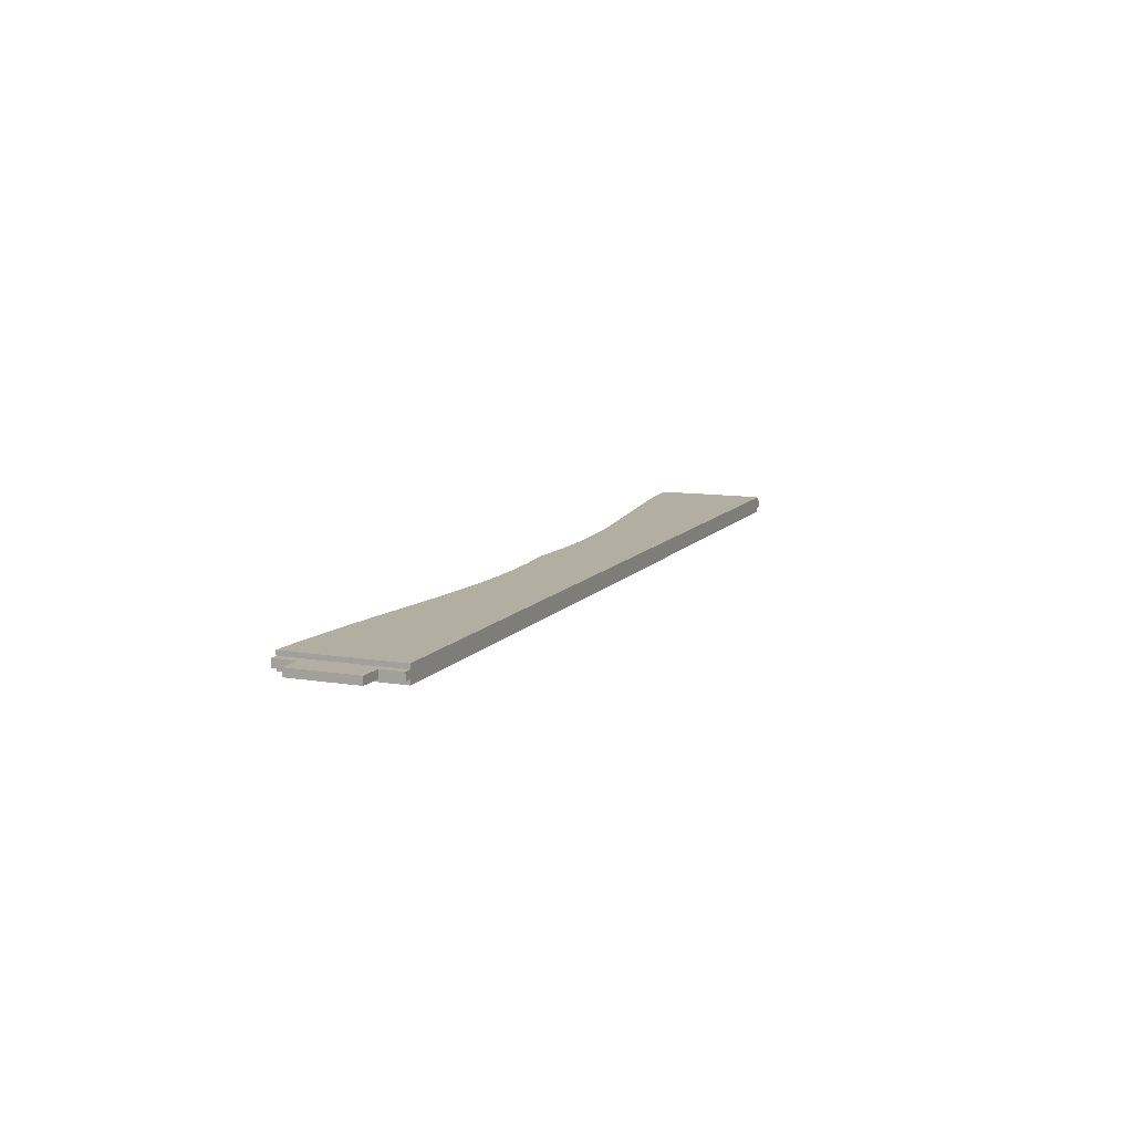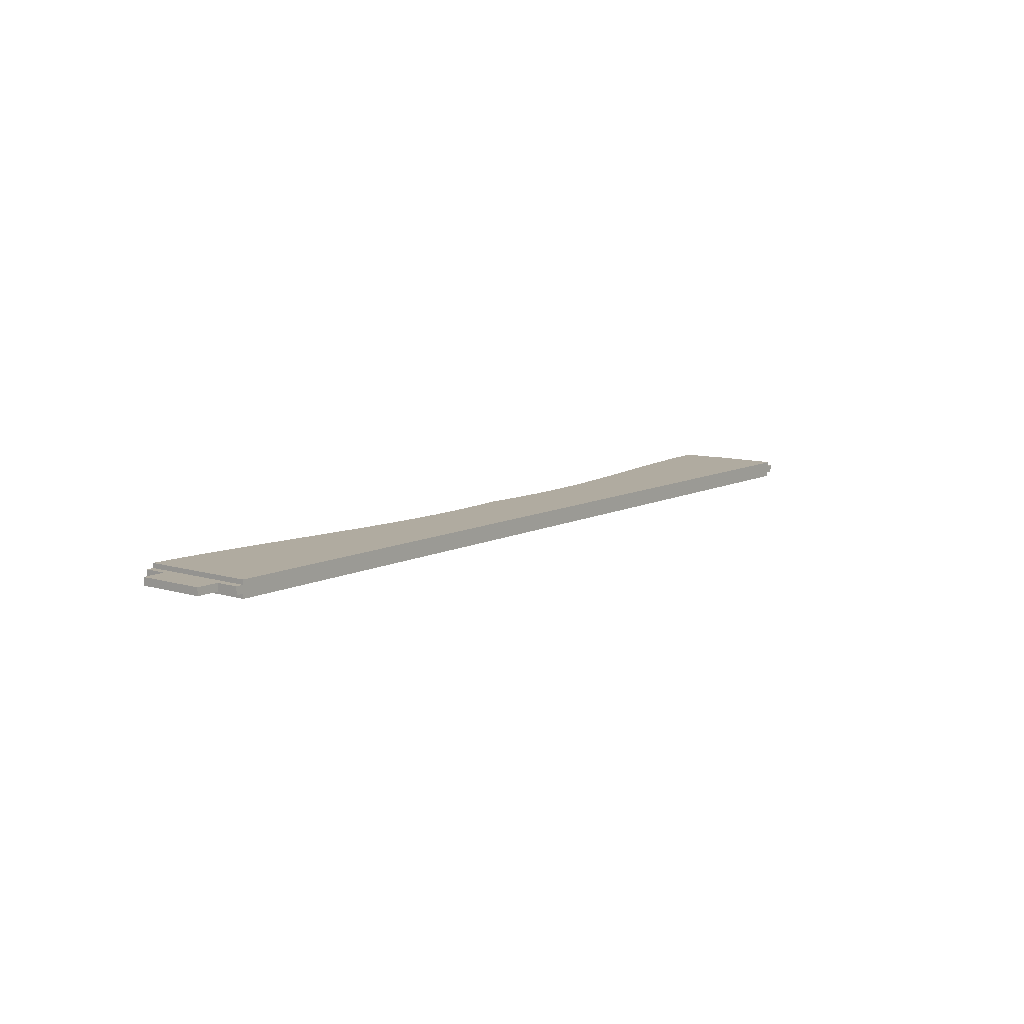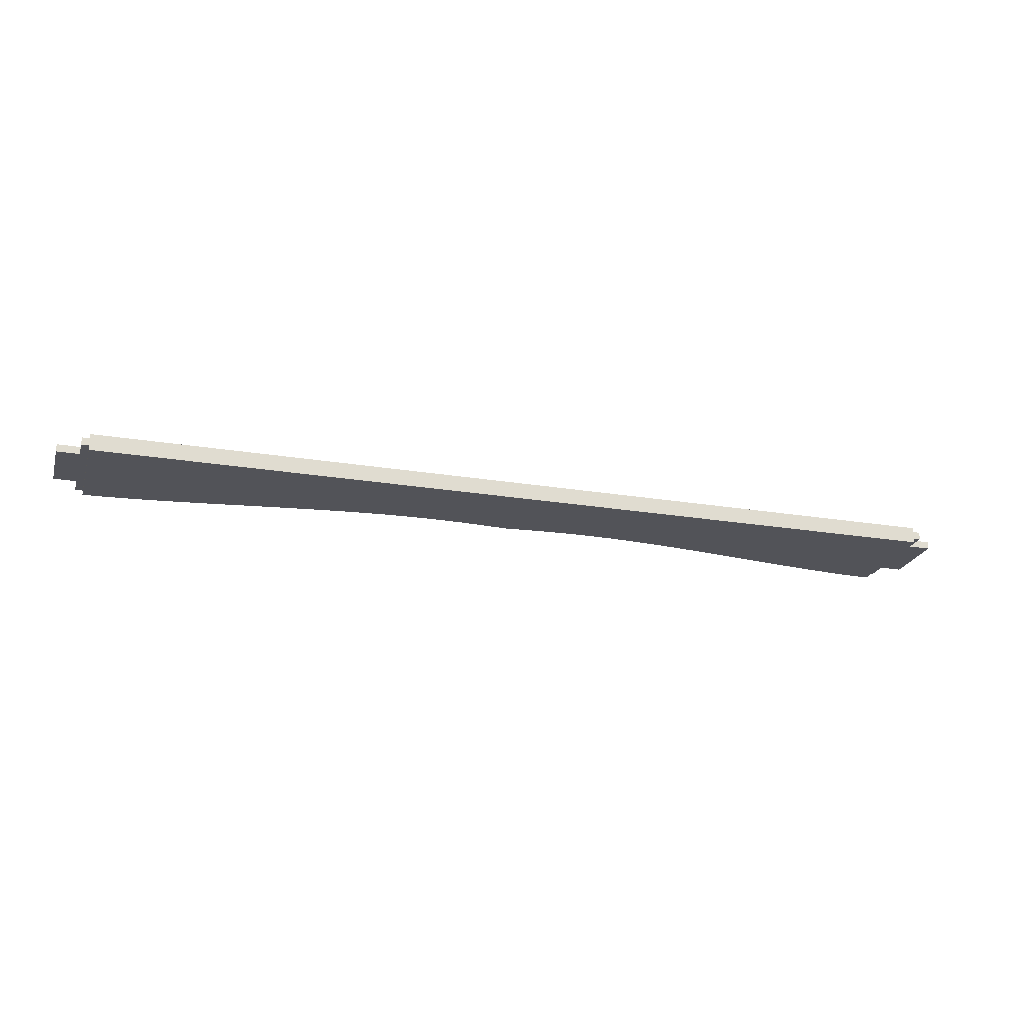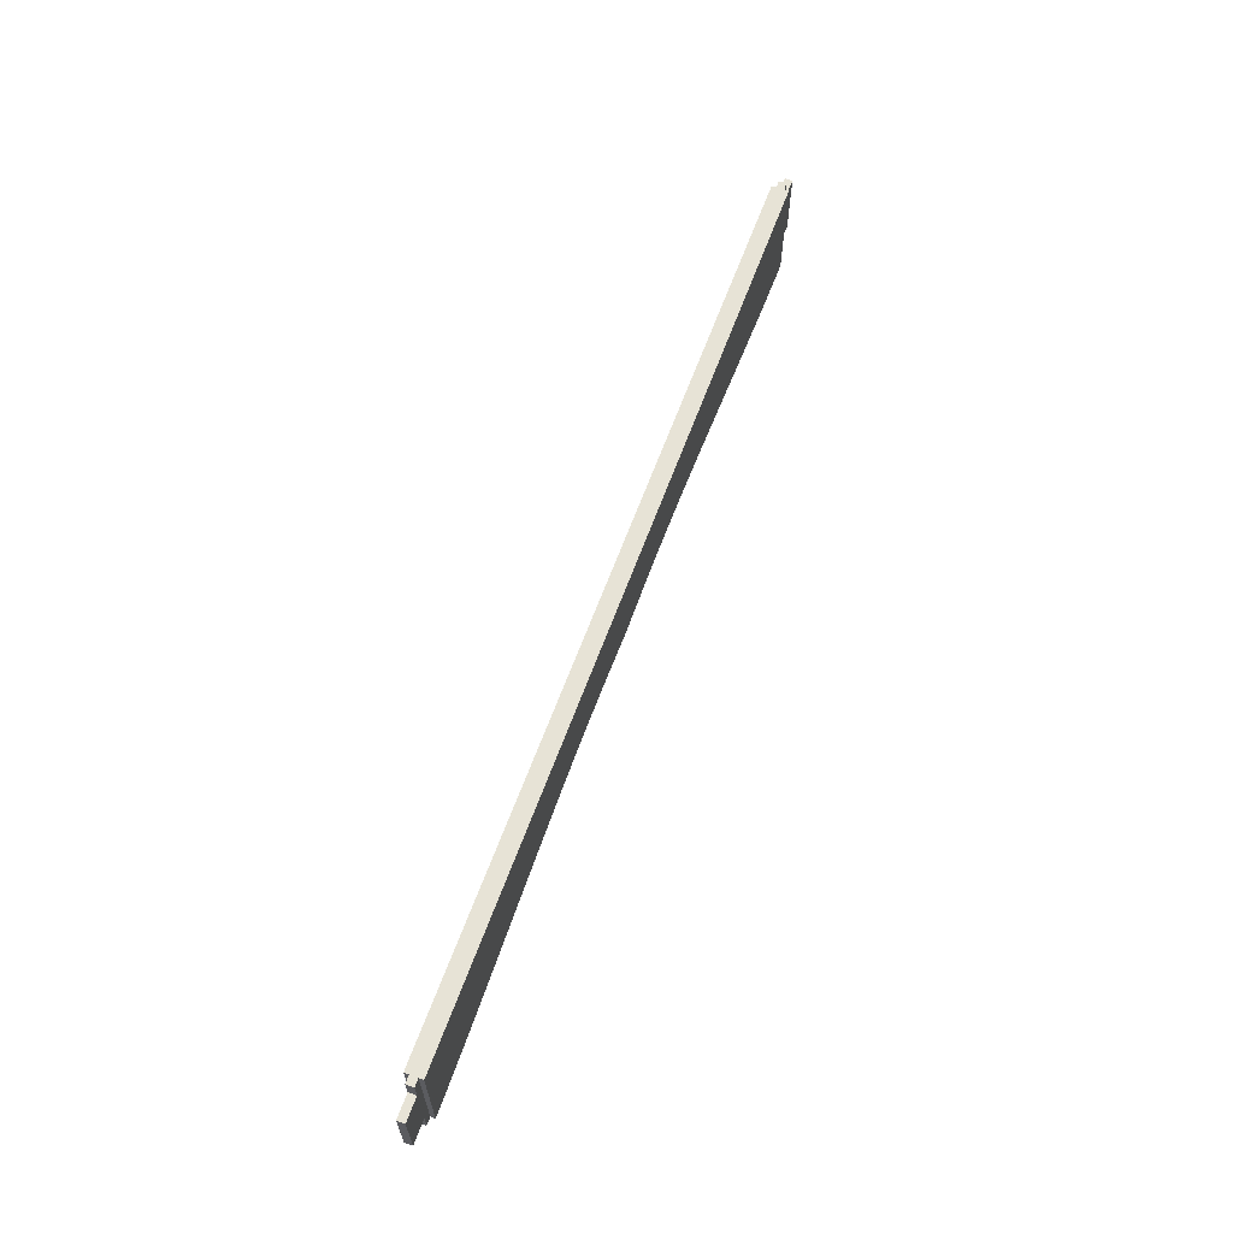
<metadata>
{"format":"obj","ext":"obj","renderer":"f3d","projection":"perspective","resolution":1024,"background":"white","views":[{"elev":10.7,"azim":112.4,"up":"+Z"},{"elev":9.8,"azim":128.0,"up":"+Z"},{"elev":-22.7,"azim":164.1,"up":"+Z"},{"elev":62.7,"azim":110.0,"up":"+Y"}]}
</metadata>
<code>
o Back_rail1/Back_rail/mesh48/mesh48-geometry#mesh48-geometry
v 0.5956 0.06925 -0.3777
v 0.5956 -0.08829 -0.3714
v 0.5956 -0.08829 -0.3777
v 0.5956 -0.05678 -0.3714
v 0.5904 -0.08829 -0.3777
v 0.5956 0.03774 -0.3714
v 0.5956 0.06925 -0.3714
v 0.5956 -0.08829 -0.3609
v -0.6227 0.06925 -0.3777
v 0.5956 -0.05678 -0.3609
v 0.6061 0.06925 -0.3714
v 0.5956 -0.08829 -0.3546
v 0.6061 -0.08829 -0.3609
v 0.5866 -0.0882 -0.3777
v -0.6227 0.06925 -0.3714
v 0.5956 0.03774 -0.3609
v 0.6061 0.03774 -0.3714
v -0.6332 0.06925 -0.3714
v 0.5904 -0.08829 -0.3546
v 0.6061 -0.08829 -0.3714
v 0.5956 0.06925 -0.3609
v 0.5866 -0.0882 -0.3546
v 0.5762 -0.08779 -0.3777
v -0.6227 0.03774 -0.3714
v 0.5956 0.06925 -0.3546
v 0.6061 -0.05678 -0.3714
v 0.6061 0.03774 -0.3609
v -0.6332 0.06925 -0.3609
v -0.6227 0.06925 -0.3546
v 0.6061 -0.05678 -0.3609
v 0.5603 -0.08687 -0.3777
v -0.6227 -0.05678 -0.3714
v -0.6332 -0.08829 -0.3714
v 0.6376 0.03774 -0.3714
v 0.6061 0.06925 -0.3609
v -0.6227 0.06925 -0.3609
v -0.6332 0.03774 -0.3714
v 0.5762 -0.08779 -0.3546
v 0.5603 -0.08687 -0.3546
v 0.5402 -0.08536 -0.3777
v -0.6227 -0.08829 -0.3777
v -0.6227 0.03774 -0.3609
v -0.6332 -0.05678 -0.3714
v 0.6376 -0.05678 -0.3714
v 0.6376 0.03774 -0.3609
v -0.6332 0.03774 -0.3609
v 0.6376 -0.05678 -0.3609
v 0.5167 -0.08323 -0.3777
v -0.6227 -0.08829 -0.3714
v -0.6174 -0.08829 -0.3777
v -0.6227 -0.05678 -0.3609
v -0.6332 -0.05678 -0.3609
v -0.6647 0.03774 -0.3609
v -0.6332 -0.08829 -0.3609
v -0.6647 -0.05678 -0.3714
v 0.5402 -0.08536 -0.3546
v 0.5167 -0.08323 -0.3546
v 0.4907 -0.08051 -0.3777
v -0.6136 -0.0882 -0.3777
v -0.6227 -0.08829 -0.3609
v -0.6647 0.03774 -0.3714
v 0.4628 -0.07727 -0.3777
v -0.6032 -0.08779 -0.3777
v -0.6136 -0.0882 -0.3546
v -0.6647 -0.05678 -0.3609
v 0.4907 -0.08051 -0.3546
v 0.4628 -0.07727 -0.3546
v 0.4337 -0.07363 -0.3777
v -0.6174 -0.08829 -0.3546
v -0.5874 -0.08687 -0.3777
v -0.6227 -0.08829 -0.3546
v 0.3438 -0.06152 -0.3777
v -0.5672 -0.08536 -0.3777
v -0.5874 -0.08687 -0.3546
v -0.6032 -0.08779 -0.3546
v 0.4337 -0.07363 -0.3546
v 0.4039 -0.06969 -0.3777
v 0.3141 -0.05754 -0.3777
v -0.5437 -0.08323 -0.3777
v 0.3738 -0.06561 -0.3777
v 0.3141 -0.05754 -0.3546
v 0.2849 -0.0538 -0.3777
v -0.5177 -0.08051 -0.3777
v -0.5437 -0.08323 -0.3546
v -0.5672 -0.08536 -0.3546
v 0.3438 -0.06152 -0.3546
v 0.4039 -0.06969 -0.3546
v 0.3738 -0.06561 -0.3546
v 0.2565 -0.05042 -0.3777
v -0.4898 -0.07727 -0.3777
v -0.5177 -0.08051 -0.3546
v 0.2849 -0.0538 -0.3546
v 0.2565 -0.05042 -0.3546
v 0.229 -0.04747 -0.3777
v -0.4608 -0.07363 -0.3777
v -0.4898 -0.07727 -0.3546
v 0.2025 -0.04501 -0.3777
v -0.431 -0.06969 -0.3777
v -0.4608 -0.07363 -0.3546
v 0.229 -0.04747 -0.3546
v 0.2025 -0.04501 -0.3546
v 0.177 -0.0431 -0.3777
v -0.4009 -0.06561 -0.3777
v 0.1527 -0.04173 -0.3777
v -0.3708 -0.06152 -0.3777
v -0.4009 -0.06561 -0.3546
v -0.431 -0.06969 -0.3546
v 0.177 -0.0431 -0.3546
v 0.1297 -0.0409 -0.3777
v -0.3411 -0.05754 -0.3777
v 0.1527 -0.04173 -0.3546
v 0.1297 -0.0409 -0.3546
v 0.108 -0.04057 -0.3777
v -0.312 -0.0538 -0.3777
v -0.3411 -0.05754 -0.3546
v -0.3708 -0.06152 -0.3546
v 0.0876 -0.04067 -0.3777
v -0.2835 -0.05042 -0.3777
v 0.108 -0.04057 -0.3546
v 0.06868 -0.04113 -0.3777
v -0.256 -0.04747 -0.3777
v -0.2835 -0.05042 -0.3546
v -0.312 -0.0538 -0.3546
v 0.0876 -0.04067 -0.3546
v 0.05132 -0.04186 -0.3777
v -0.2295 -0.04501 -0.3777
v 0.06868 -0.04113 -0.3546
v 0.05132 -0.04186 -0.3546
v 0.03562 -0.04274 -0.3777
v -0.204 -0.0431 -0.3777
v -0.2295 -0.04501 -0.3546
v -0.256 -0.04747 -0.3546
v 0.02172 -0.04368 -0.3777
v -0.1798 -0.04173 -0.3777
v -0.204 -0.0431 -0.3546
v 0.03562 -0.04274 -0.3546
v 0.009802 -0.04457 -0.3777
v -0.1567 -0.0409 -0.3777
v 0.02172 -0.04368 -0.3546
v 6.2e-05 -0.04532 -0.3777
v -0.135 -0.04057 -0.3777
v -0.1567 -0.0409 -0.3546
v -0.1798 -0.04173 -0.3546
v 0.009802 -0.04457 -0.3546
v -0.007262 -0.04587 -0.3777
v -0.1146 -0.04067 -0.3777
v 6.2e-05 -0.04532 -0.3546
v -0.007262 -0.04587 -0.3546
v -0.01189 -0.04618 -0.3777
v -0.09571 -0.04113 -0.3777
v -0.1146 -0.04067 -0.3546
v -0.135 -0.04057 -0.3546
v -0.01513 -0.04618 -0.3777
v -0.07835 -0.04186 -0.3777
v -0.09571 -0.04113 -0.3546
v -0.01189 -0.04618 -0.3546
v -0.01977 -0.04587 -0.3777
v -0.06264 -0.04274 -0.3777
v -0.07835 -0.04186 -0.3546
v -0.01513 -0.04618 -0.3546
v -0.02709 -0.04532 -0.3777
v -0.04875 -0.04368 -0.3777
v -0.01977 -0.04587 -0.3546
v -0.03683 -0.04457 -0.3777
v -0.04875 -0.04368 -0.3546
v -0.06264 -0.04274 -0.3546
v -0.02709 -0.04532 -0.3546
v -0.03683 -0.04457 -0.3546
f 1 2 3
f 2 1 4
f 2 5 3
f 5 1 3
f 4 1 6
f 7 2 4
f 8 5 2
f 1 5 9
f 6 1 7
f 7 4 6
f 11 2 7
f 12 5 8
f 8 2 13
f 9 5 14
f 15 1 9
f 1 15 7
f 17 2 11
f 18 11 7
f 5 12 19
f 10 12 8
f 20 13 2
f 13 21 8
f 5 22 14
f 9 14 23
f 9 24 15
f 18 7 15
f 25 10 16
f 8 16 10
f 26 2 17
f 11 27 17
f 28 11 18
f 12 29 19
f 22 5 19
f 12 10 25
f 26 13 20
f 2 26 20
f 30 21 13
f 8 21 16
f 22 23 14
f 9 23 31
f 9 32 24
f 24 33 15
f 15 33 18
f 25 16 21
f 34 26 17
f 27 11 35
f 27 34 17
f 36 11 28
f 37 28 18
f 29 12 25
f 19 29 22
f 13 26 30
f 27 21 30
f 23 22 38
f 23 39 31
f 9 31 40
f 41 32 9
f 32 33 24
f 18 33 43
f 21 29 25
f 26 34 44
f 11 21 35
f 21 27 35
f 34 27 45
f 21 11 36
f 28 42 36
f 28 37 46
f 18 43 37
f 22 29 38
f 26 47 30
f 47 27 30
f 39 23 38
f 39 40 31
f 9 40 48
f 32 41 49
f 9 50 41
f 33 32 49
f 33 52 43
f 29 21 36
f 34 47 44
f 47 26 44
f 27 47 45
f 47 34 45
f 42 28 51
f 42 29 36
f 37 53 46
f 54 28 46
f 55 37 43
f 38 29 39
f 40 39 56
f 40 57 48
f 9 48 58
f 50 49 41
f 9 59 50
f 51 29 42
f 49 60 33
f 52 33 54
f 52 55 43
f 51 28 60
f 53 37 61
f 53 52 46
f 60 28 54
f 54 46 52
f 37 55 61
f 39 29 56
f 57 40 56
f 57 58 48
f 9 58 62
f 50 60 49
f 9 63 59
f 64 50 59
f 60 29 51
f 33 60 54
f 55 52 65
f 55 53 61
f 52 53 65
f 56 29 57
f 58 57 66
f 58 67 62
f 9 62 68
f 69 60 50
f 9 70 63
f 63 64 59
f 50 64 69
f 29 60 71
f 53 55 65
f 57 29 66
f 67 58 66
f 67 68 62
f 9 68 72
f 60 69 71
f 9 73 70
f 74 63 70
f 64 63 75
f 64 29 69
f 69 29 71
f 66 29 67
f 68 67 76
f 72 68 77
f 9 72 78
f 9 79 73
f 73 74 70
f 63 74 75
f 75 29 64
f 67 29 76
f 76 77 68
f 72 77 80
f 72 81 78
f 9 78 82
f 9 83 79
f 84 73 79
f 74 73 85
f 74 29 75
f 76 29 86
f 77 76 87
f 77 88 80
f 88 72 80
f 81 72 86
f 81 82 78
f 9 82 89
f 9 90 83
f 91 79 83
f 73 84 85
f 79 91 84
f 85 29 74
f 86 29 81
f 76 86 87
f 88 77 87
f 72 88 86
f 82 81 92
f 82 93 89
f 9 89 94
f 9 95 90
f 96 83 90
f 83 96 91
f 84 29 85
f 91 29 84
f 81 29 92
f 87 86 88
f 93 82 92
f 93 94 89
f 9 94 97
f 9 98 95
f 99 90 95
f 90 99 96
f 96 29 91
f 92 29 93
f 94 93 100
f 94 101 97
f 9 97 102
f 9 103 98
f 98 99 95
f 99 29 96
f 93 29 100
f 101 94 100
f 101 102 97
f 9 102 104
f 9 105 103
f 106 98 103
f 99 98 107
f 107 29 99
f 100 29 101
f 102 101 108
f 108 104 102
f 9 104 109
f 9 110 105
f 105 106 103
f 98 106 107
f 106 29 107
f 101 29 108
f 104 108 111
f 104 112 109
f 9 109 113
f 9 114 110
f 115 105 110
f 106 105 116
f 116 29 106
f 108 29 111
f 112 104 111
f 112 113 109
f 9 113 117
f 9 118 114
f 114 115 110
f 105 115 116
f 115 29 116
f 111 29 112
f 113 112 119
f 119 117 113
f 9 117 120
f 9 121 118
f 122 114 118
f 115 114 123
f 123 29 115
f 112 29 119
f 117 119 124
f 124 120 117
f 9 120 125
f 9 126 121
f 121 122 118
f 114 122 123
f 122 29 123
f 119 29 124
f 120 124 127
f 120 128 125
f 9 125 129
f 9 130 126
f 131 121 126
f 122 121 132
f 132 29 122
f 124 29 127
f 128 120 127
f 128 129 125
f 9 129 133
f 9 134 130
f 135 126 130
f 121 131 132
f 126 135 131
f 131 29 132
f 127 29 128
f 129 128 136
f 136 133 129
f 9 133 137
f 9 138 134
f 134 135 130
f 135 29 131
f 128 29 136
f 133 136 139
f 139 137 133
f 9 137 140
f 9 141 138
f 142 134 138
f 135 134 143
f 143 29 135
f 136 29 139
f 137 139 144
f 144 140 137
f 9 140 145
f 9 146 141
f 141 142 138
f 134 142 143
f 142 29 143
f 139 29 144
f 140 144 147
f 140 148 145
f 9 145 149
f 9 150 146
f 151 141 146
f 142 141 152
f 152 29 142
f 144 29 147
f 148 140 147
f 148 149 145
f 9 149 153
f 9 154 150
f 155 146 150
f 141 151 152
f 146 155 151
f 151 29 152
f 147 29 148
f 149 148 156
f 156 153 149
f 9 153 157
f 9 158 154
f 159 150 154
f 150 159 155
f 155 29 151
f 148 29 156
f 153 156 160
f 160 157 153
f 9 157 161
f 9 162 158
f 158 159 154
f 159 29 155
f 156 29 160
f 157 160 163
f 163 161 157
f 9 161 164
f 9 164 162
f 165 158 162
f 159 158 166
f 166 29 159
f 160 29 163
f 161 163 167
f 167 164 161
f 164 165 162
f 158 165 166
f 165 29 166
f 163 29 167
f 164 167 168
f 165 164 168
f 168 29 165
f 167 29 168
f 3 2 1
f 4 1 2
f 3 5 2
f 3 1 5
f 6 1 4
f 4 2 7
f 2 5 8
f 9 5 1
f 7 1 6
f 6 4 7
f 6 10 4
f 4 10 6
f 7 2 11
f 8 5 12
f 13 2 8
f 14 5 9
f 9 1 15
f 7 15 1
f 10 6 16
f 16 6 10
f 11 2 17
f 7 11 18
f 19 12 5
f 8 12 10
f 2 13 20
f 8 21 13
f 14 22 5
f 23 14 9
f 15 24 9
f 15 7 18
f 16 10 25
f 10 16 8
f 17 2 26
f 17 27 11
f 18 11 28
f 19 29 12
f 19 5 22
f 25 10 12
f 20 13 26
f 20 26 2
f 13 21 30
f 16 21 8
f 14 23 22
f 31 23 9
f 24 32 9
f 15 33 24
f 18 33 15
f 21 16 25
f 17 26 34
f 35 11 27
f 17 34 27
f 28 11 36
f 18 28 37
f 25 12 29
f 22 29 19
f 30 26 13
f 30 21 27
f 38 22 23
f 31 39 23
f 40 31 9
f 9 32 41
f 32 42 24
f 24 42 32
f 24 33 32
f 43 33 18
f 25 29 21
f 44 34 26
f 35 21 11
f 35 27 21
f 45 27 34
f 36 11 21
f 36 42 28
f 46 37 28
f 37 43 18
f 38 29 22
f 30 47 26
f 30 27 47
f 38 23 39
f 31 40 39
f 48 40 9
f 49 41 32
f 41 50 9
f 42 32 51
f 51 32 42
f 49 32 33
f 43 52 33
f 36 21 29
f 44 47 34
f 44 26 47
f 45 47 27
f 45 34 47
f 51 28 42
f 36 29 42
f 46 53 37
f 46 28 54
f 43 37 55
f 39 29 38
f 56 39 40
f 48 57 40
f 58 48 9
f 41 49 50
f 50 59 9
f 42 29 51
f 33 60 49
f 54 33 52
f 43 55 52
f 60 28 51
f 61 37 53
f 46 52 53
f 54 28 60
f 52 46 54
f 61 55 37
f 56 29 39
f 56 40 57
f 48 58 57
f 62 58 9
f 49 60 50
f 59 63 9
f 59 50 64
f 51 29 60
f 54 60 33
f 65 52 55
f 61 53 55
f 65 53 52
f 57 29 56
f 66 57 58
f 62 67 58
f 68 62 9
f 50 60 69
f 63 70 9
f 59 64 63
f 69 64 50
f 71 60 29
f 65 55 53
f 66 29 57
f 66 58 67
f 62 68 67
f 72 68 9
f 71 69 60
f 70 73 9
f 70 63 74
f 75 63 64
f 69 29 64
f 71 29 69
f 67 29 66
f 76 67 68
f 77 68 72
f 78 72 9
f 73 79 9
f 70 74 73
f 75 74 63
f 64 29 75
f 76 29 67
f 68 77 76
f 80 77 72
f 78 81 72
f 82 78 9
f 79 83 9
f 79 73 84
f 85 73 74
f 75 29 74
f 86 29 76
f 87 76 77
f 80 88 77
f 80 72 88
f 86 72 81
f 78 82 81
f 89 82 9
f 83 90 9
f 83 79 91
f 85 84 73
f 84 91 79
f 74 29 85
f 81 29 86
f 87 86 76
f 87 77 88
f 86 88 72
f 92 81 82
f 89 93 82
f 94 89 9
f 90 95 9
f 90 83 96
f 91 96 83
f 85 29 84
f 84 29 91
f 92 29 81
f 88 86 87
f 92 82 93
f 89 94 93
f 97 94 9
f 95 98 9
f 95 90 99
f 96 99 90
f 91 29 96
f 93 29 92
f 100 93 94
f 97 101 94
f 102 97 9
f 98 103 9
f 95 99 98
f 96 29 99
f 100 29 93
f 100 94 101
f 97 102 101
f 104 102 9
f 103 105 9
f 103 98 106
f 107 98 99
f 99 29 107
f 101 29 100
f 108 101 102
f 102 104 108
f 109 104 9
f 105 110 9
f 103 106 105
f 107 106 98
f 107 29 106
f 108 29 101
f 111 108 104
f 109 112 104
f 113 109 9
f 110 114 9
f 110 105 115
f 116 105 106
f 106 29 116
f 111 29 108
f 111 104 112
f 109 113 112
f 117 113 9
f 114 118 9
f 110 115 114
f 116 115 105
f 116 29 115
f 112 29 111
f 119 112 113
f 113 117 119
f 120 117 9
f 118 121 9
f 118 114 122
f 123 114 115
f 115 29 123
f 119 29 112
f 124 119 117
f 117 120 124
f 125 120 9
f 121 126 9
f 118 122 121
f 123 122 114
f 123 29 122
f 124 29 119
f 127 124 120
f 125 128 120
f 129 125 9
f 126 130 9
f 126 121 131
f 132 121 122
f 122 29 132
f 127 29 124
f 127 120 128
f 125 129 128
f 133 129 9
f 130 134 9
f 130 126 135
f 132 131 121
f 131 135 126
f 132 29 131
f 128 29 127
f 136 128 129
f 129 133 136
f 137 133 9
f 134 138 9
f 130 135 134
f 131 29 135
f 136 29 128
f 139 136 133
f 133 137 139
f 140 137 9
f 138 141 9
f 138 134 142
f 143 134 135
f 135 29 143
f 139 29 136
f 144 139 137
f 137 140 144
f 145 140 9
f 141 146 9
f 138 142 141
f 143 142 134
f 143 29 142
f 144 29 139
f 147 144 140
f 145 148 140
f 149 145 9
f 146 150 9
f 146 141 151
f 152 141 142
f 142 29 152
f 147 29 144
f 147 140 148
f 145 149 148
f 153 149 9
f 150 154 9
f 150 146 155
f 152 151 141
f 151 155 146
f 152 29 151
f 148 29 147
f 156 148 149
f 149 153 156
f 157 153 9
f 154 158 9
f 154 150 159
f 155 159 150
f 151 29 155
f 156 29 148
f 160 156 153
f 153 157 160
f 161 157 9
f 158 162 9
f 154 159 158
f 155 29 159
f 160 29 156
f 163 160 157
f 157 161 163
f 164 161 9
f 162 164 9
f 162 158 165
f 166 158 159
f 159 29 166
f 163 29 160
f 167 163 161
f 161 164 167
f 162 165 164
f 166 165 158
f 166 29 165
f 167 29 163
f 168 167 164
f 168 164 165
f 165 29 168
f 168 29 167

</code>
